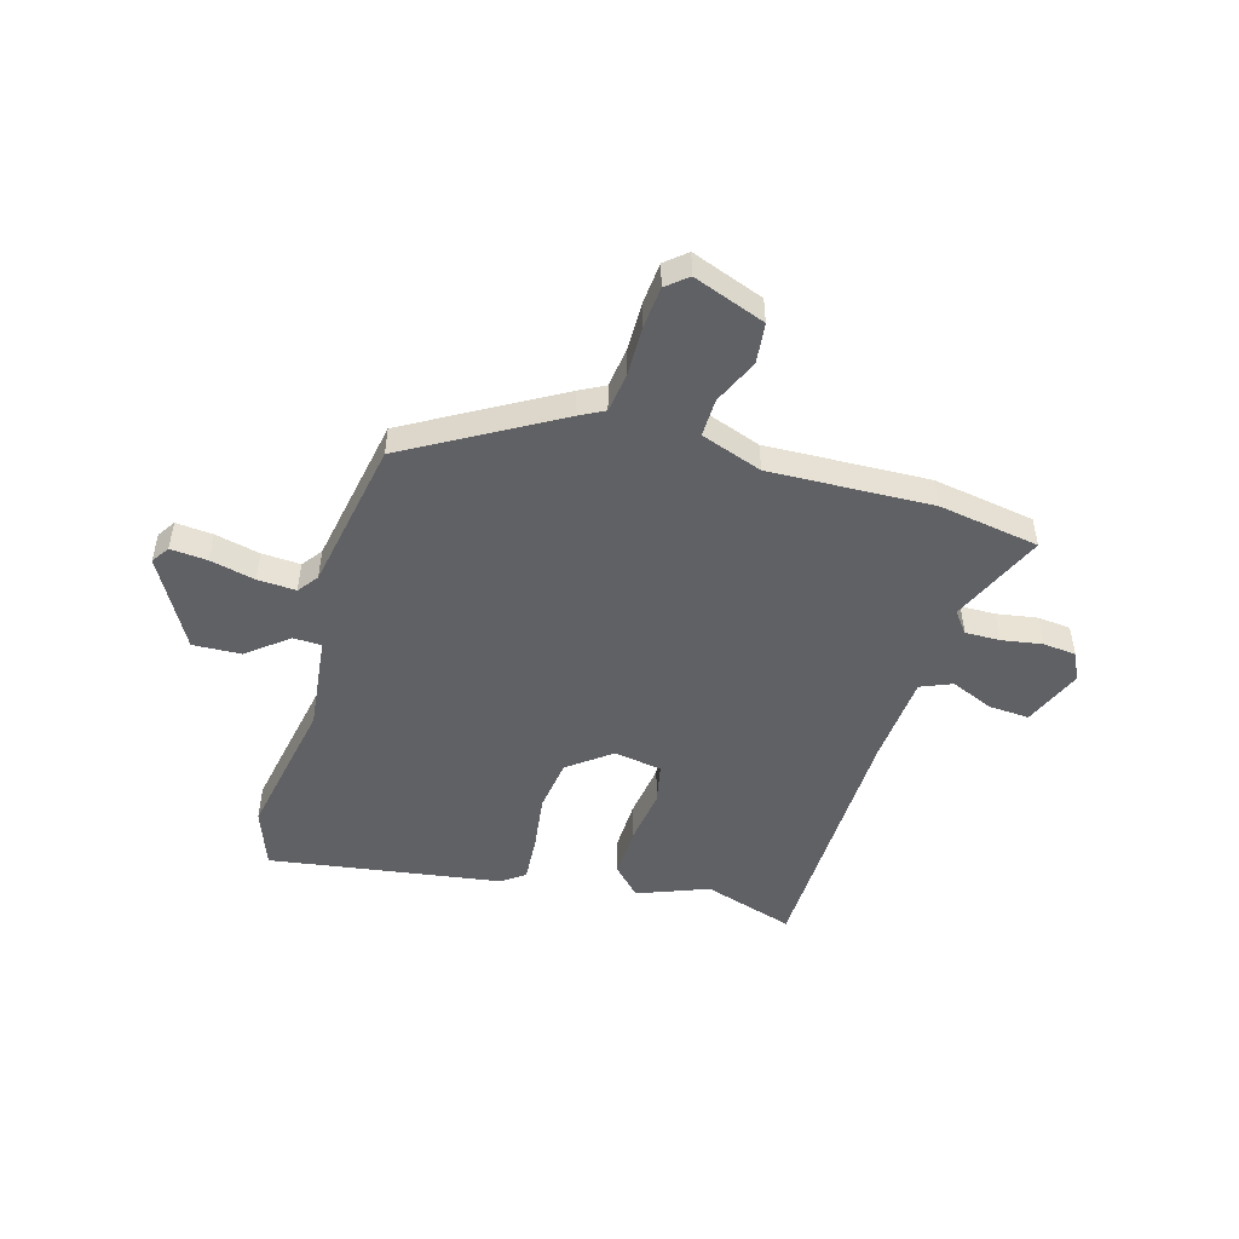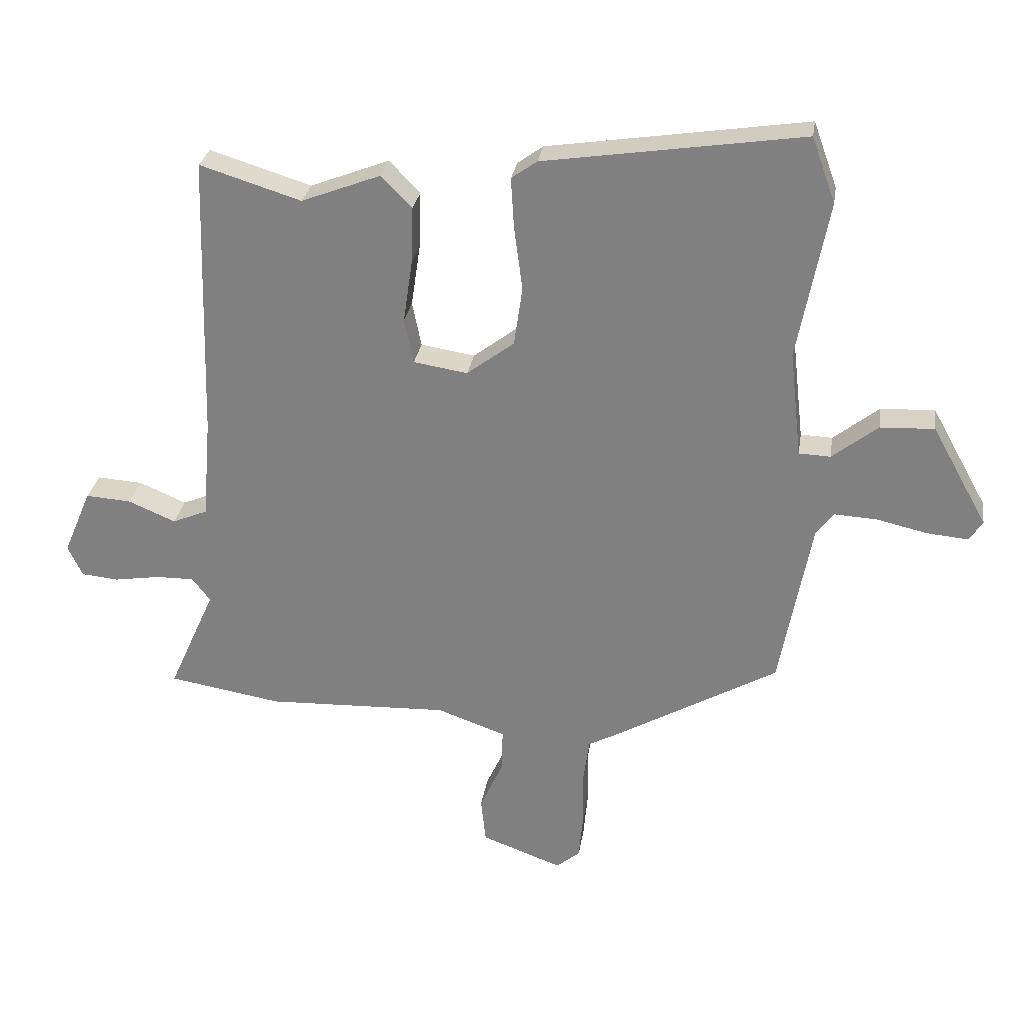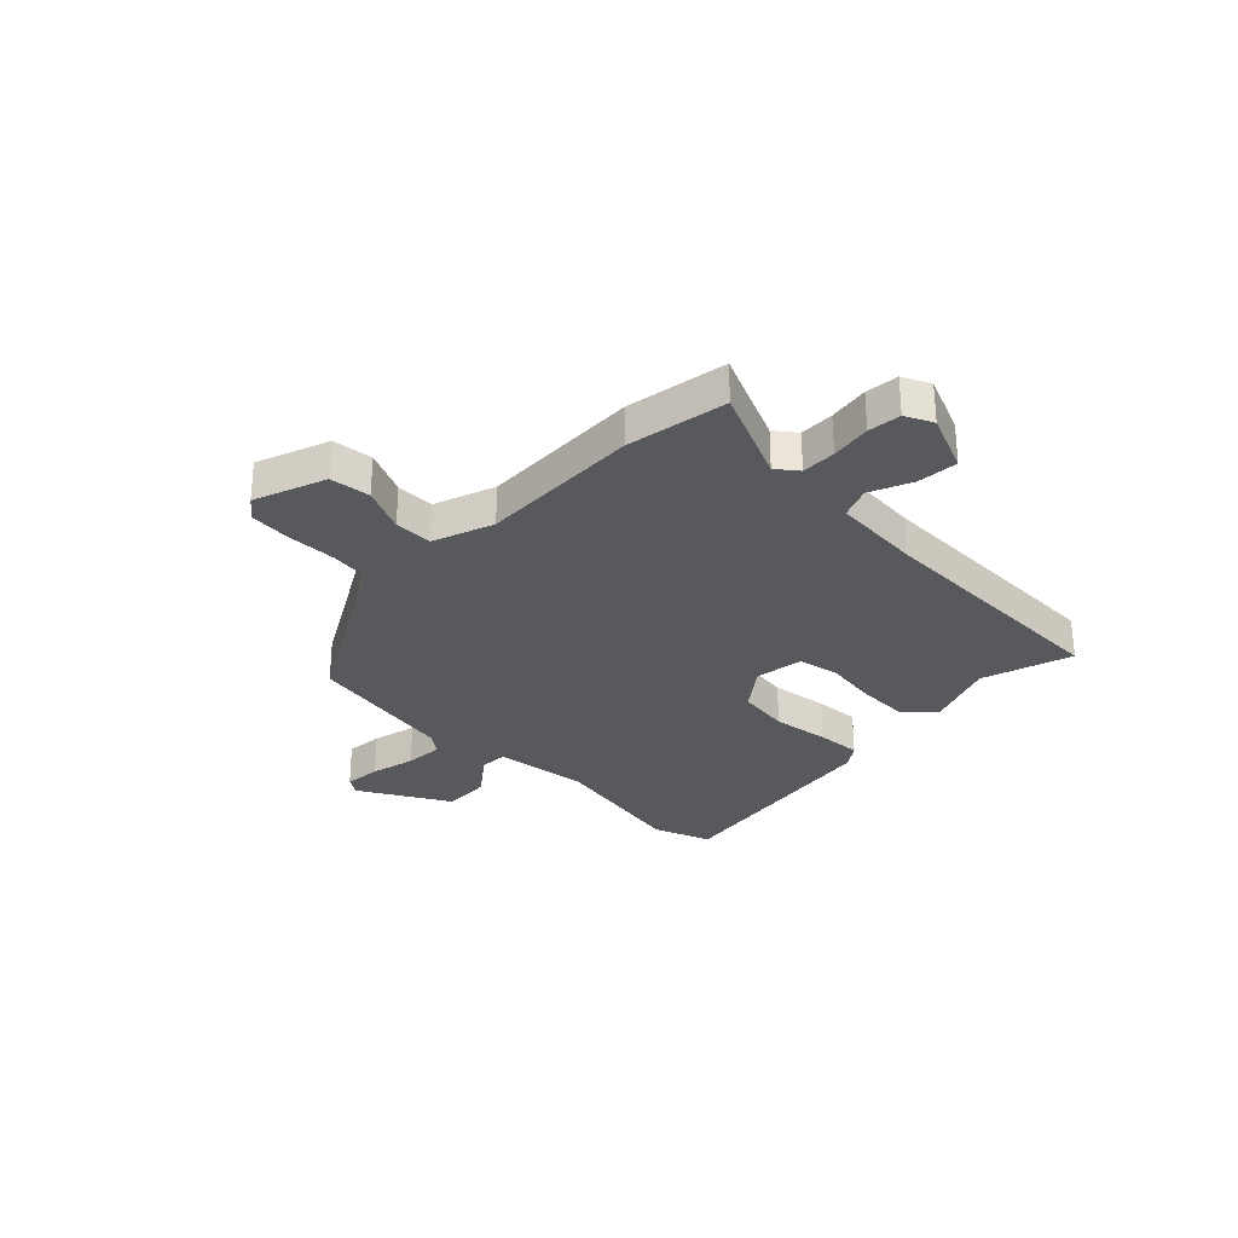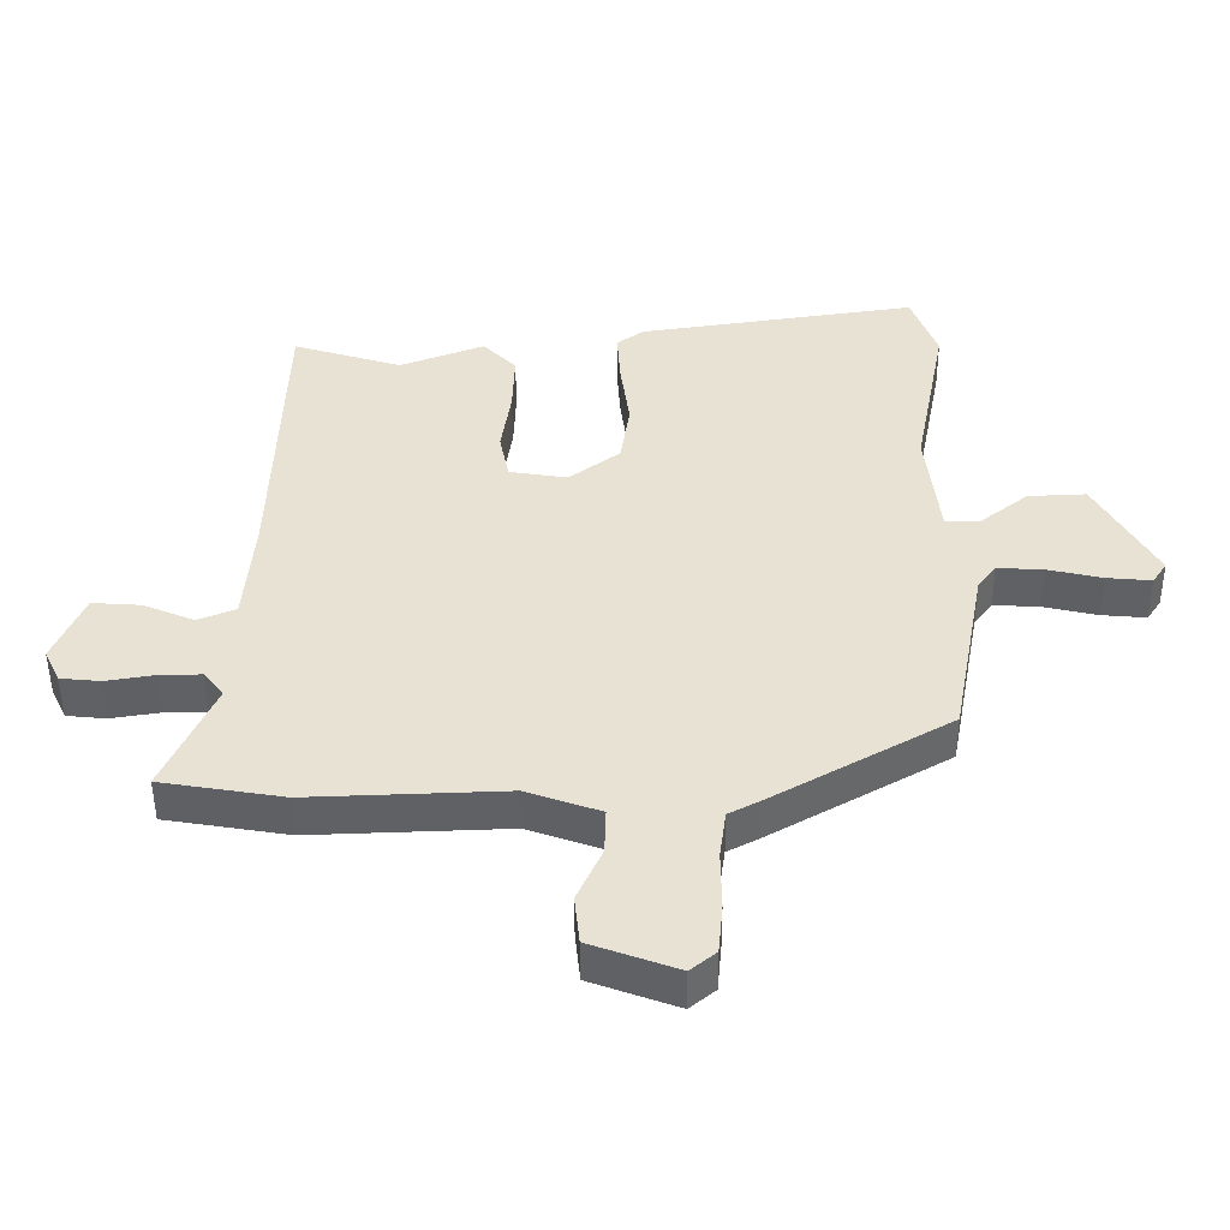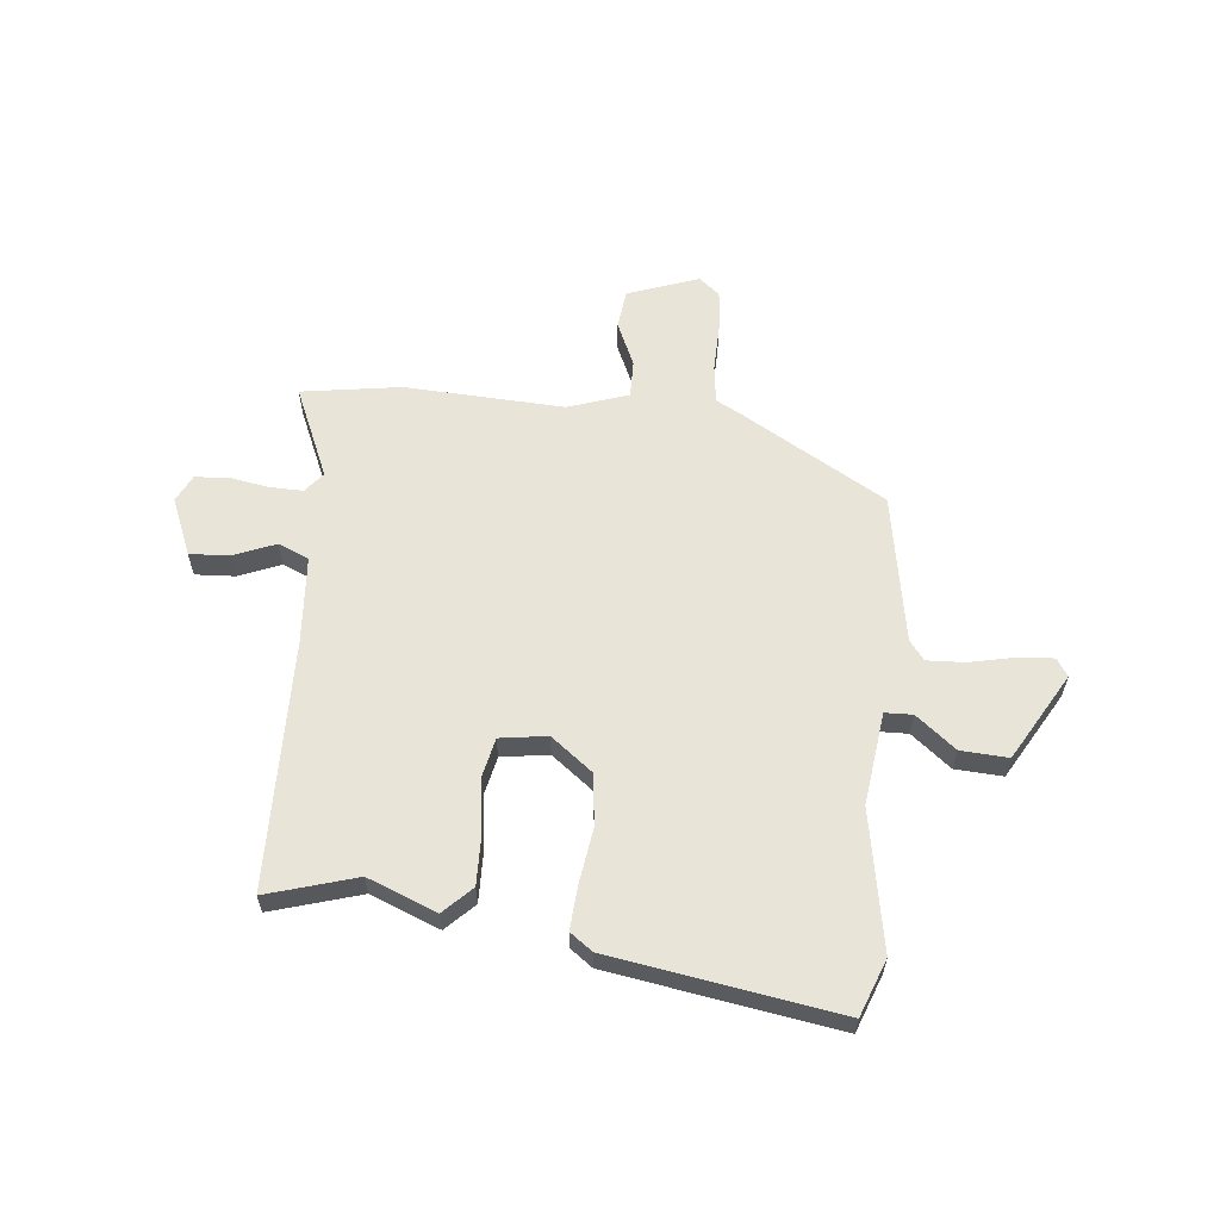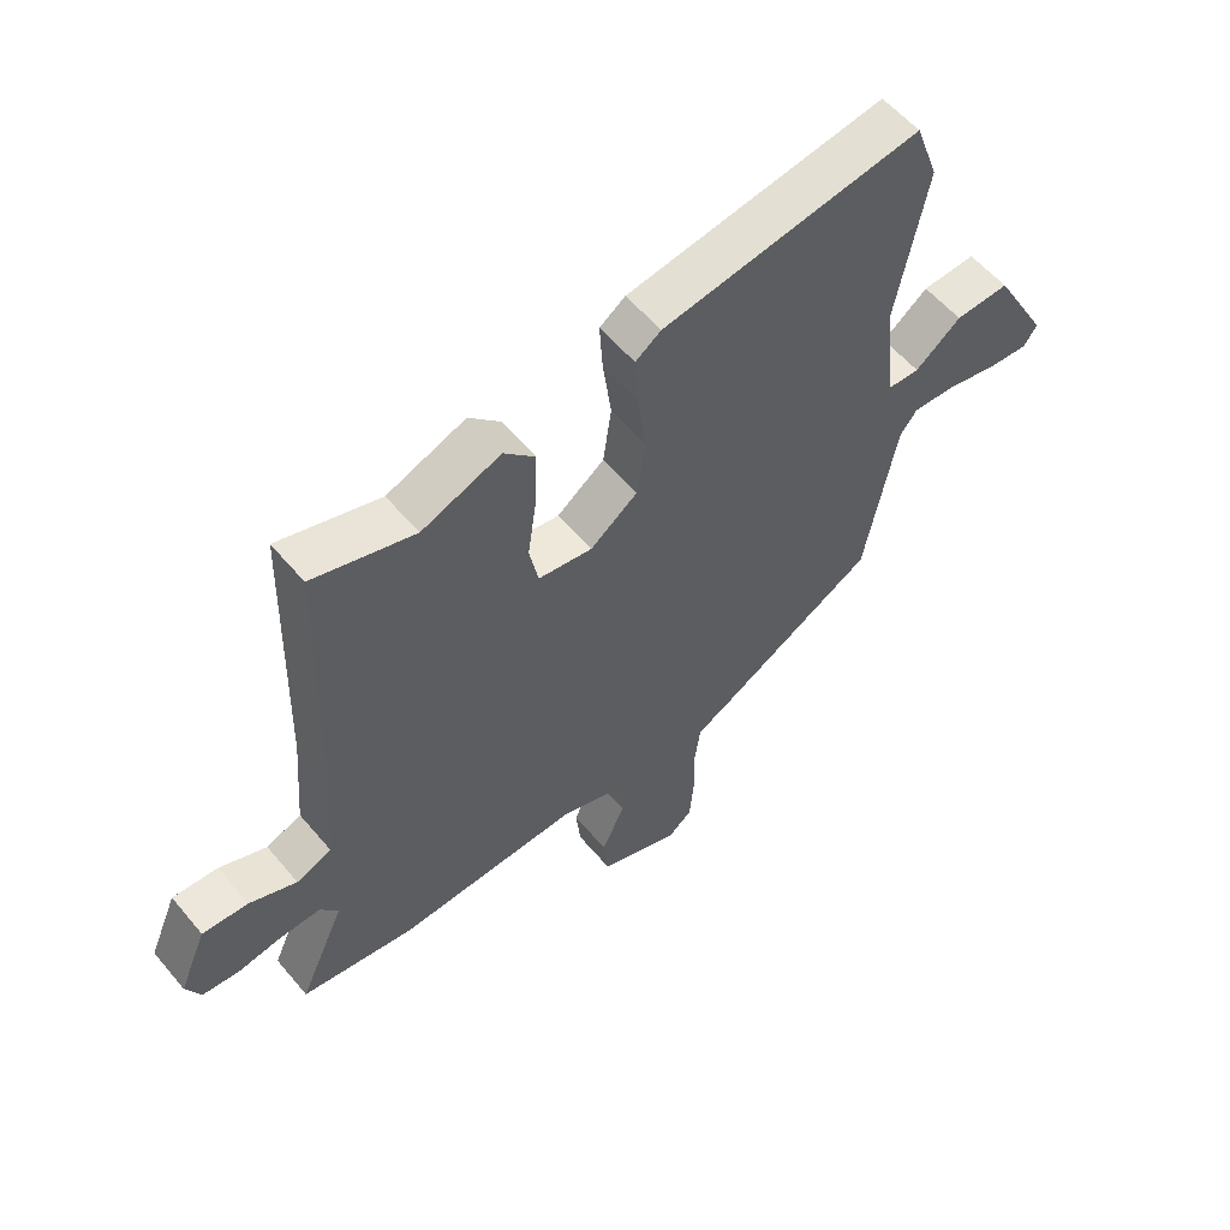
<metadata>
{"format":"obj","ext":"obj","renderer":"f3d","projection":"perspective","resolution":1024,"background":"white","views":[{"elev":-49.8,"azim":164.0,"up":"+Y"},{"elev":28.4,"azim":8.7,"up":"+Z"},{"elev":-29.6,"azim":-134.4,"up":"+Y"},{"elev":-49.2,"azim":0.3,"up":"+Z"},{"elev":59.9,"azim":6.4,"up":"+Y"},{"elev":57.2,"azim":-39.5,"up":"+Z"}]}
</metadata>
<code>
v -0.513 0.07 0.504
v -0.346 0.07 0.452
v -0.216 0.07 0.502
v -0.165 0.07 0.45
v -0.168 0.07 0.356
v -0.183 0.07 0.254
v -0.168 0.07 0.18
v -0.079 0.07 0.166
v -0.001 0.07 0.225
v 0.013 0.07 0.322
v -0.001 0.07 0.427
v -0.006 0.07 0.51
v 0.036 0.07 0.54
v 0.462 0.07 0.604
v 0.501 0.07 0.497
v 0.451 0.07 0.235
v 0.471 0.07 0.06
v 0.523 0.07 0.058
v 0.598 0.07 0.117
v 0.687 0.07 0.121
v 0.779 0.07 -0.044
v 0.757 0.07 -0.077
v 0.689 0.07 -0.071
v 0.606 0.07 -0.052
v 0.535 0.07 -0.048
v 0.507 0.07 -0.085
v 0.455 0.07 -0.365
v 0.181 0.07 -0.521
v 0.135 0.07 -0.545
v 0.125 0.07 -0.618
v 0.126 0.07 -0.709
v 0.119 0.07 -0.786
v 0.08 0.07 -0.818
v -0.053 0.07 -0.769
v -0.061 0.07 -0.694
v -0.023 0.07 -0.611
v -0.021 0.07 -0.54
v -0.134 0.07 -0.5
v -0.434 0.07 -0.511
v -0.621 0.07 -0.48
v -0.544 0.07 -0.308
v -0.574 0.07 -0.269
v -0.638 0.07 -0.27
v -0.713 0.07 -0.282
v -0.774 0.07 -0.276
v -0.798 0.07 -0.225
v -0.752 0.07 -0.117
v -0.677 0.07 -0.122
v -0.599 0.07 -0.155
v -0.541 0.07 -0.131
v -0.527 0.07 0.035
v -0.513 0 0.504
v -0.346 0 0.452
v -0.216 0 0.502
v -0.165 0 0.45
v -0.168 0 0.356
v -0.183 0 0.254
v -0.168 0 0.18
v -0.079 0 0.166
v -0.001 0 0.225
v 0.013 0 0.322
v -0.001 0 0.427
v -0.006 0 0.51
v 0.036 0 0.54
v 0.462 0 0.604
v 0.501 0 0.497
v 0.451 0 0.235
v 0.471 0 0.06
v 0.523 0 0.058
v 0.598 0 0.117
v 0.687 0 0.121
v 0.779 0 -0.044
v 0.757 0 -0.077
v 0.689 0 -0.071
v 0.606 0 -0.052
v 0.535 0 -0.048
v 0.507 0 -0.085
v 0.455 0 -0.365
v 0.181 0 -0.521
v 0.135 0 -0.545
v 0.125 0 -0.618
v 0.126 0 -0.709
v 0.119 0 -0.786
v 0.08 0 -0.818
v -0.053 0 -0.769
v -0.061 0 -0.694
v -0.023 0 -0.611
v -0.021 0 -0.54
v -0.134 0 -0.5
v -0.434 0 -0.511
v -0.621 0 -0.48
v -0.544 0 -0.308
v -0.574 0 -0.269
v -0.638 0 -0.27
v -0.713 0 -0.282
v -0.774 0 -0.276
v -0.798 0 -0.225
v -0.752 0 -0.117
v -0.677 0 -0.122
v -0.599 0 -0.155
v -0.541 0 -0.131
v -0.527 0 0.035
f 47 48 49
f 46 47 49
f 45 46 49
f 44 45 49
f 43 44 49
f 42 43 49 50
f 41 42 50
f 38 39 40 41
f 41 50 51
f 38 41 51
f 37 38 51
f 34 35 36
f 33 34 36
f 32 33 36
f 31 32 36
f 30 31 36
f 29 30 36 37
f 29 37 51
f 28 29 51
f 27 28 51
f 26 27 51
f 22 23 24
f 21 22 24
f 20 21 24
f 19 20 24
f 18 19 24
f 17 18 24 25
f 14 15 16
f 13 14 16
f 12 13 16
f 11 12 16
f 10 11 16
f 9 10 16 17
f 17 25 26
f 9 17 26
f 8 9 26
f 4 5 6
f 3 4 6
f 2 3 6
f 2 6 7
f 1 2 7
f 51 1 7
f 7 8 26 51
f 100 99 98
f 100 98 97
f 100 97 96
f 100 96 95
f 100 95 94
f 101 100 94 93
f 101 93 92
f 92 91 90 89
f 102 101 92
f 102 92 89
f 102 89 88
f 87 86 85
f 87 85 84
f 87 84 83
f 87 83 82
f 87 82 81
f 88 87 81 80
f 102 88 80
f 102 80 79
f 102 79 78
f 102 78 77
f 75 74 73
f 75 73 72
f 75 72 71
f 75 71 70
f 75 70 69
f 76 75 69 68
f 67 66 65
f 67 65 64
f 67 64 63
f 67 63 62
f 67 62 61
f 68 67 61 60
f 77 76 68
f 77 68 60
f 77 60 59
f 57 56 55
f 57 55 54
f 57 54 53
f 58 57 53
f 58 53 52
f 58 52 102
f 102 77 59 58
f 1 52 53 2
f 2 53 54 3
f 3 54 55 4
f 4 55 56 5
f 5 56 57 6
f 6 57 58 7
f 7 58 59 8
f 8 59 60 9
f 9 60 61 10
f 10 61 62 11
f 11 62 63 12
f 12 63 64 13
f 13 64 65 14
f 14 65 66 15
f 15 66 67 16
f 16 67 68 17
f 17 68 69 18
f 18 69 70 19
f 19 70 71 20
f 20 71 72 21
f 21 72 73 22
f 22 73 74 23
f 23 74 75 24
f 24 75 76 25
f 25 76 77 26
f 26 77 78 27
f 27 78 79 28
f 28 79 80 29
f 29 80 81 30
f 30 81 82 31
f 31 82 83 32
f 32 83 84 33
f 33 84 85 34
f 34 85 86 35
f 35 86 87 36
f 36 87 88 37
f 37 88 89 38
f 38 89 90 39
f 39 90 91 40
f 40 91 92 41
f 41 92 93 42
f 42 93 94 43
f 43 94 95 44
f 44 95 96 45
f 45 96 97 46
f 46 97 98 47
f 47 98 99 48
f 48 99 100 49
f 49 100 101 50
f 50 101 102 51
f 51 102 52 1

</code>
